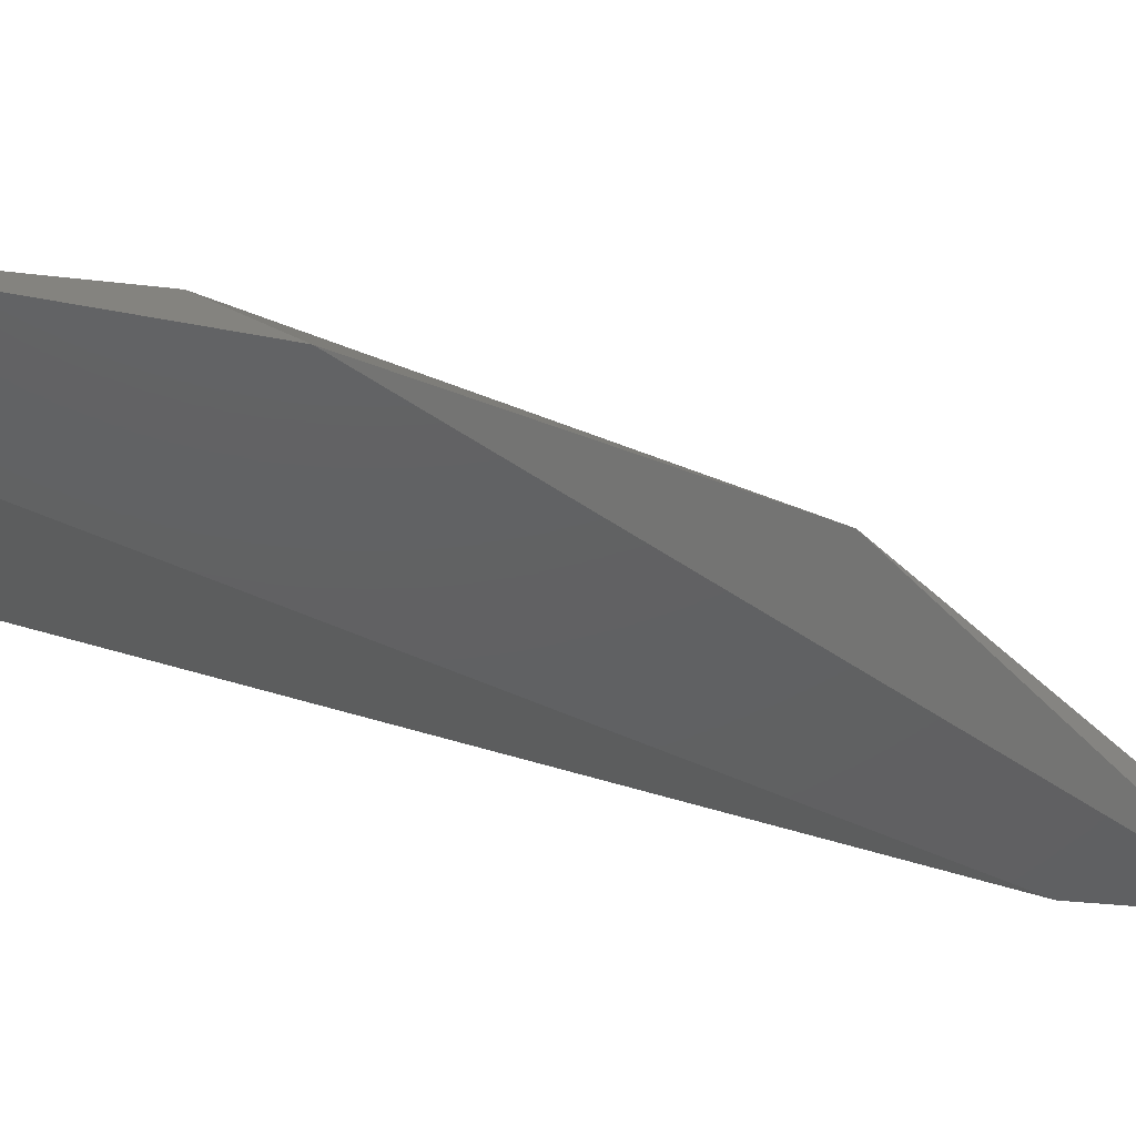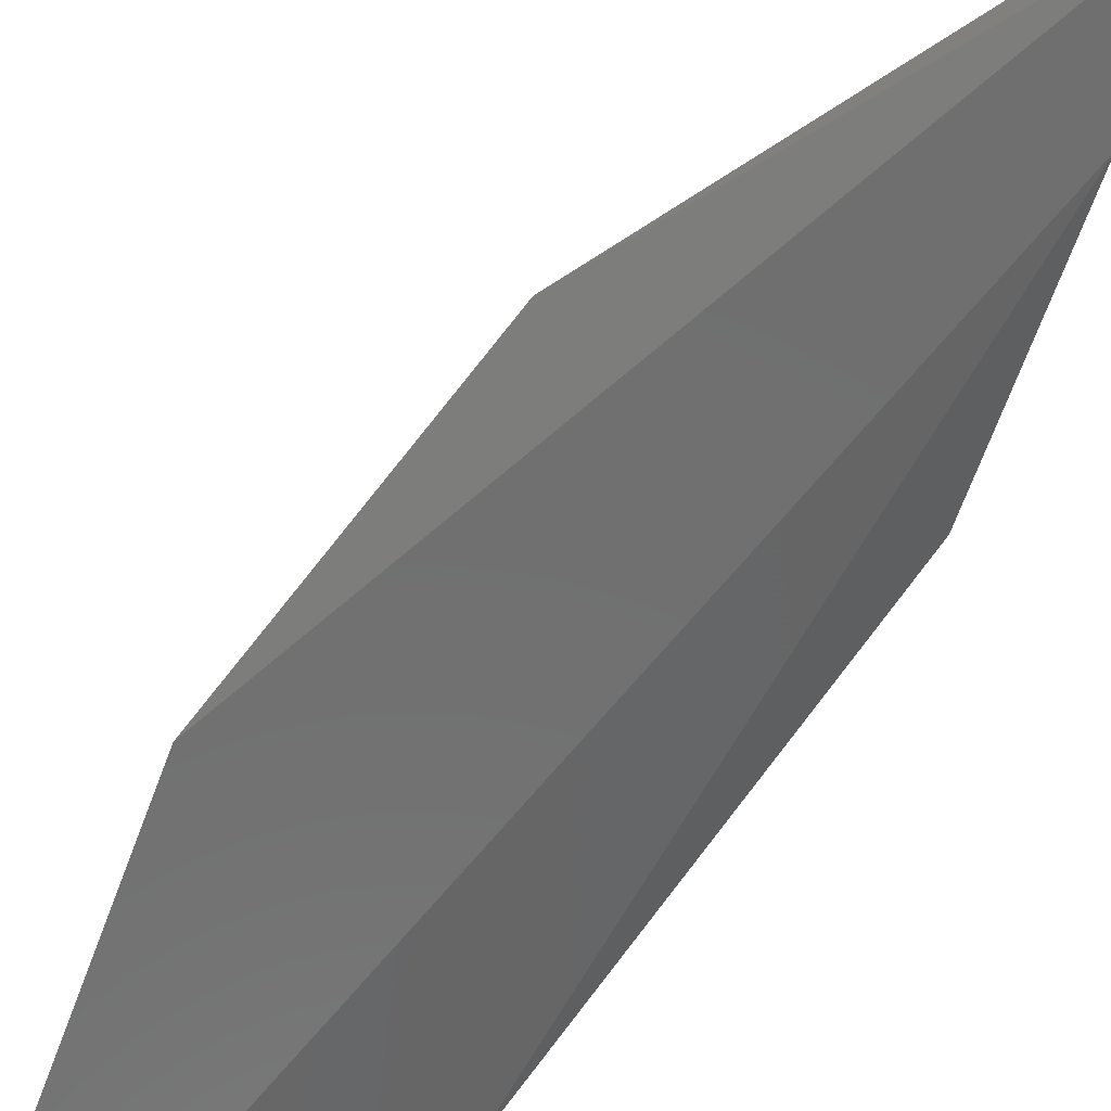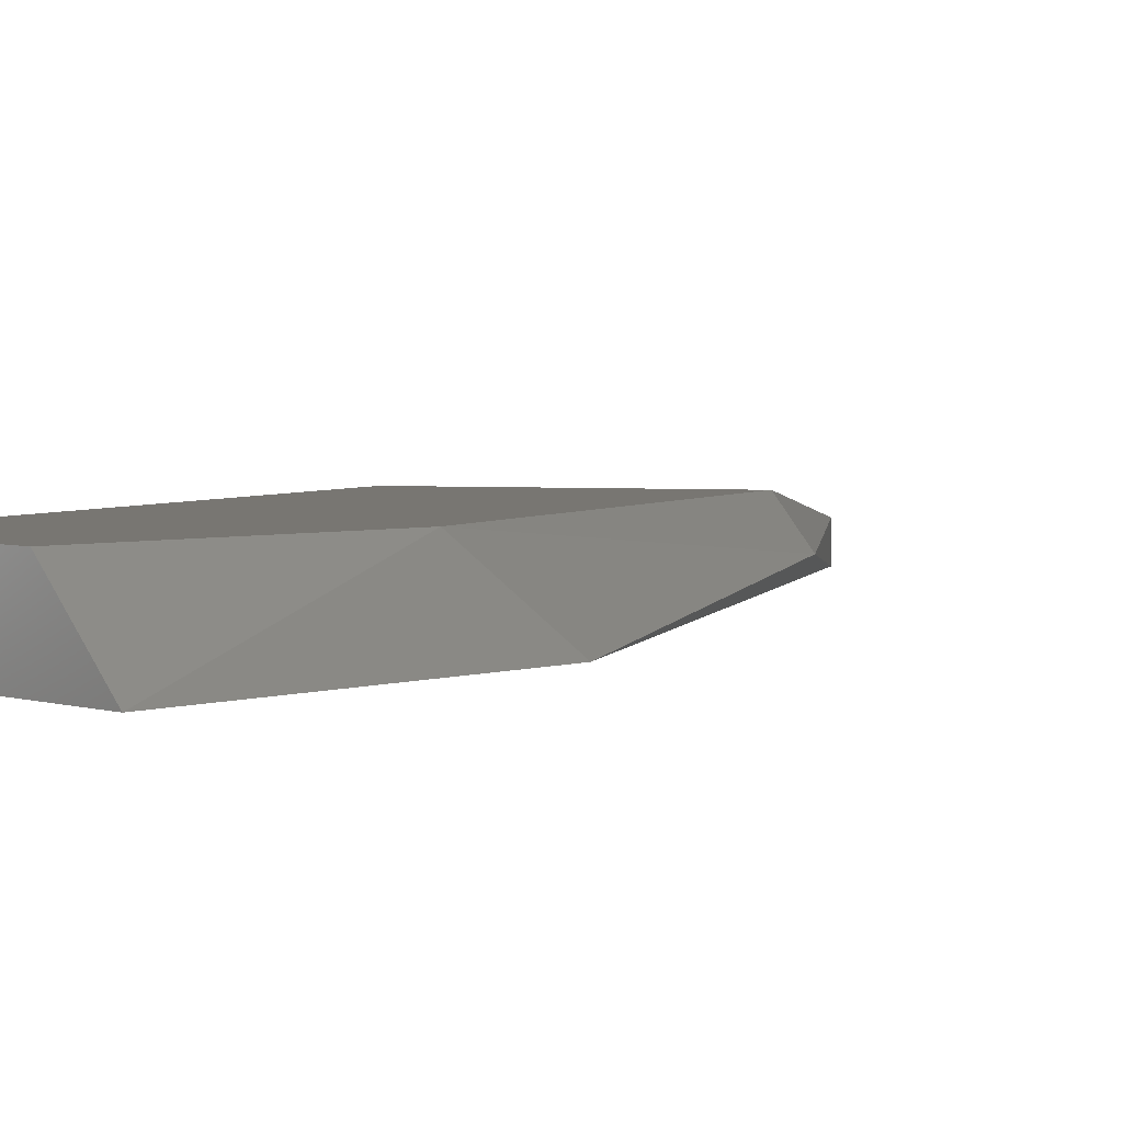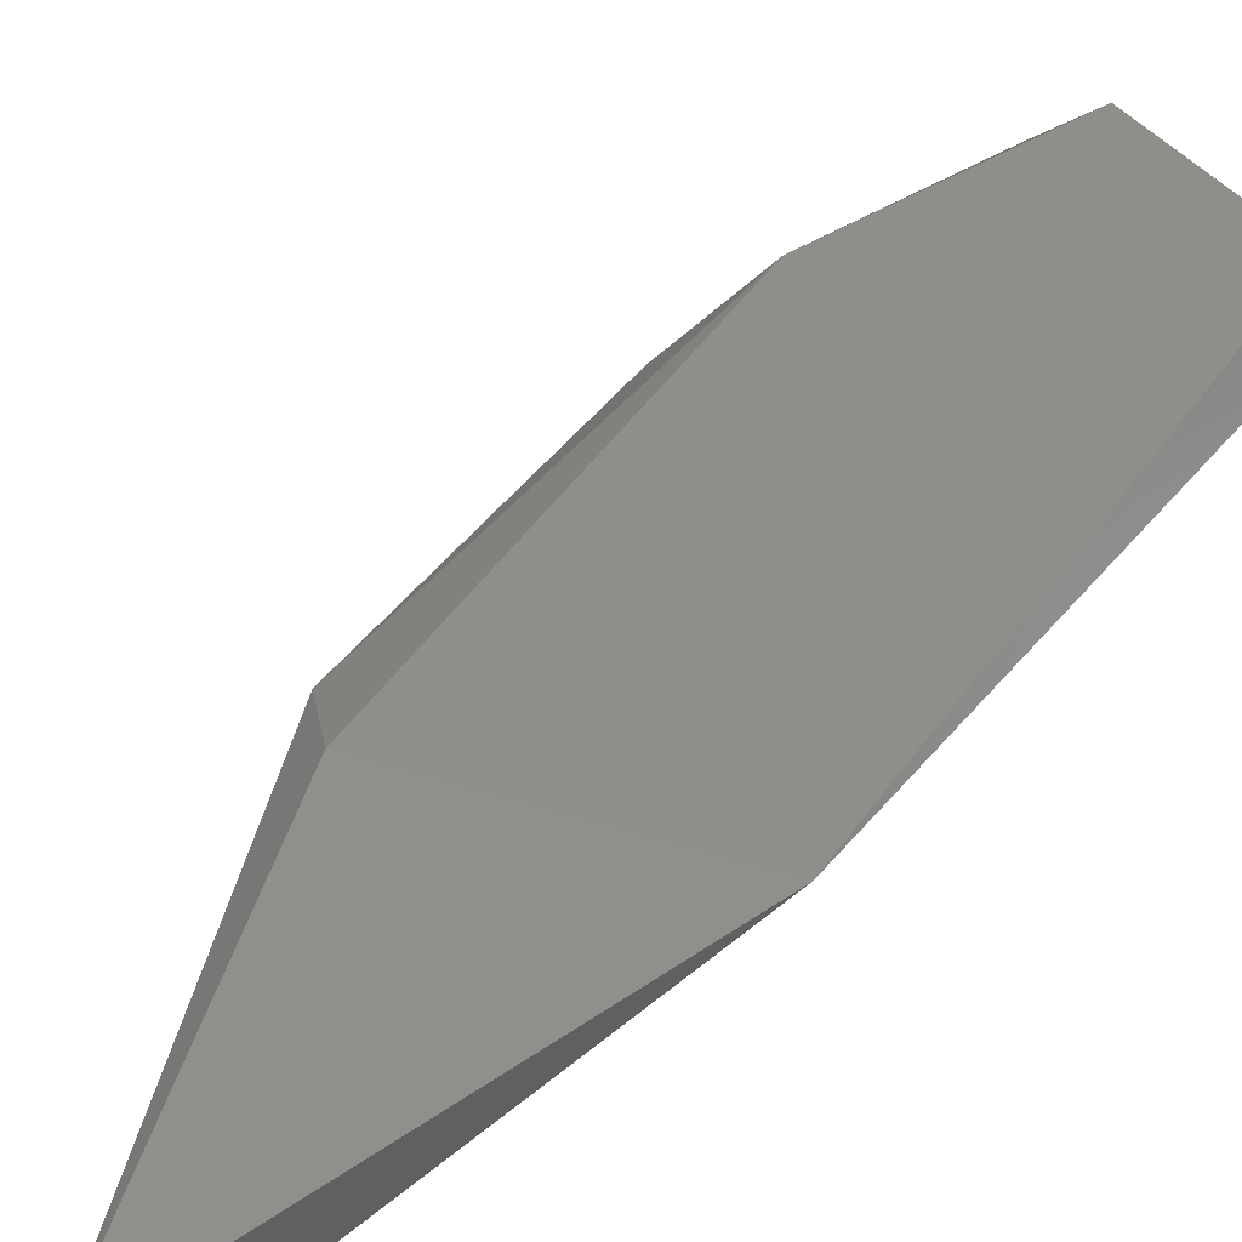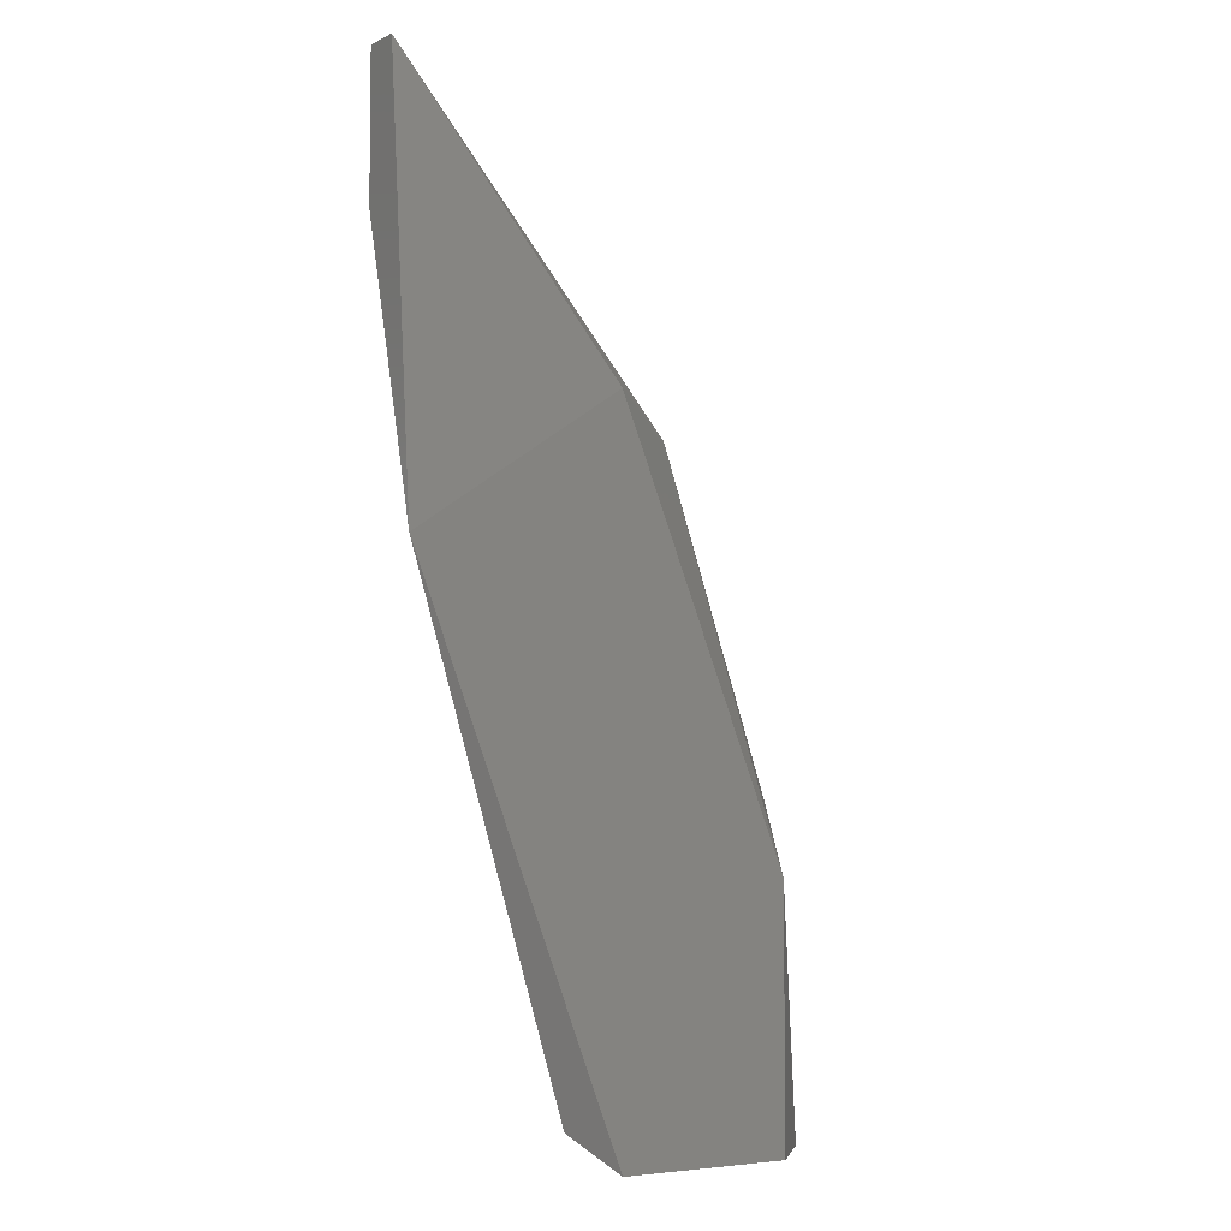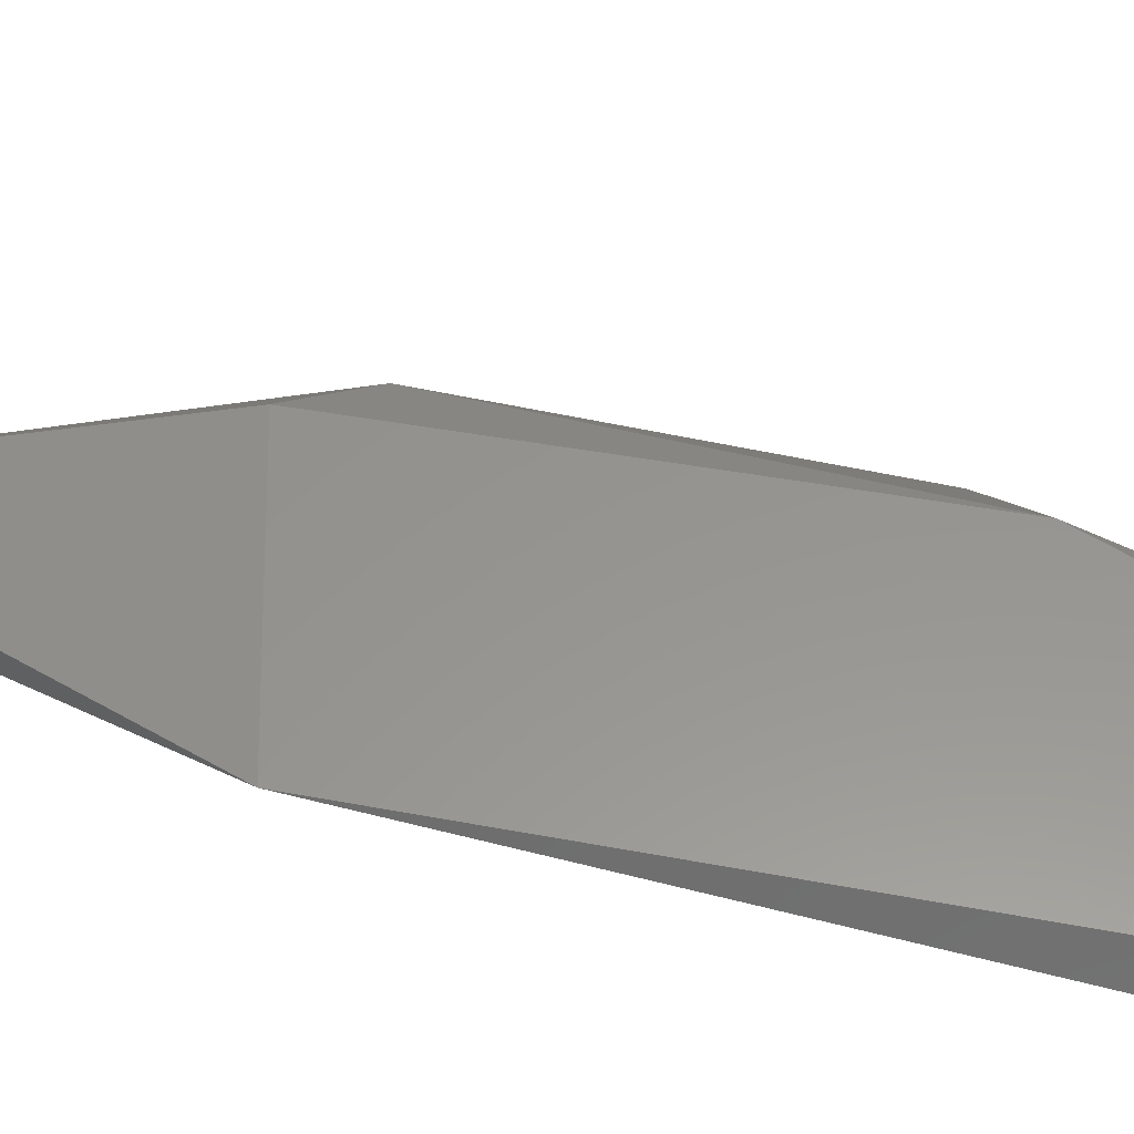
<metadata>
{"format":"stl","ext":"stl","renderer":"f3d","projection":"perspective","resolution":1024,"background":"white","views":[{"elev":-42.5,"azim":-97.0,"up":"+Y"},{"elev":-61.7,"azim":-14.1,"up":"+Y"},{"elev":3.7,"azim":-132.7,"up":"+Y"},{"elev":43.9,"azim":54.0,"up":"+Y"},{"elev":-5.3,"azim":144.6,"up":"+Z"},{"elev":57.4,"azim":122.6,"up":"+Y"}]}
</metadata>
<code>
# stl→obj: 13 verts, 22 faces
v -0.3515 0.8594 0.2262
v -0.4343 0.8594 0.01921
v -0.5033 0.8594 0.01921
v -0.5033 0.8594 0.1158
v -0.4343 0.8594 0.2814
v -0.3515 0.8456 0.3919
v -0.4619 0.8456 0.2676
v -0.3515 0.8318 0.3366
v -0.4205 0.8456 0.03303
v -0.3515 0.8318 0.3919
v -0.5171 0.8318 0.1434
v -0.5309 0.8318 0.01921
v -0.4895 0.8318 0.01921
f 1 2 3
f 1 3 4
f 4 5 1
f 1 5 6
f 7 6 5
f 8 9 1
f 10 7 11
f 10 8 1
f 10 1 6
f 10 6 7
f 4 11 7
f 4 7 5
f 4 3 12
f 4 12 11
f 2 1 9
f 13 12 3
f 13 3 2
f 13 2 9
f 13 9 8
f 12 13 8
f 12 8 10
f 10 11 12

</code>
